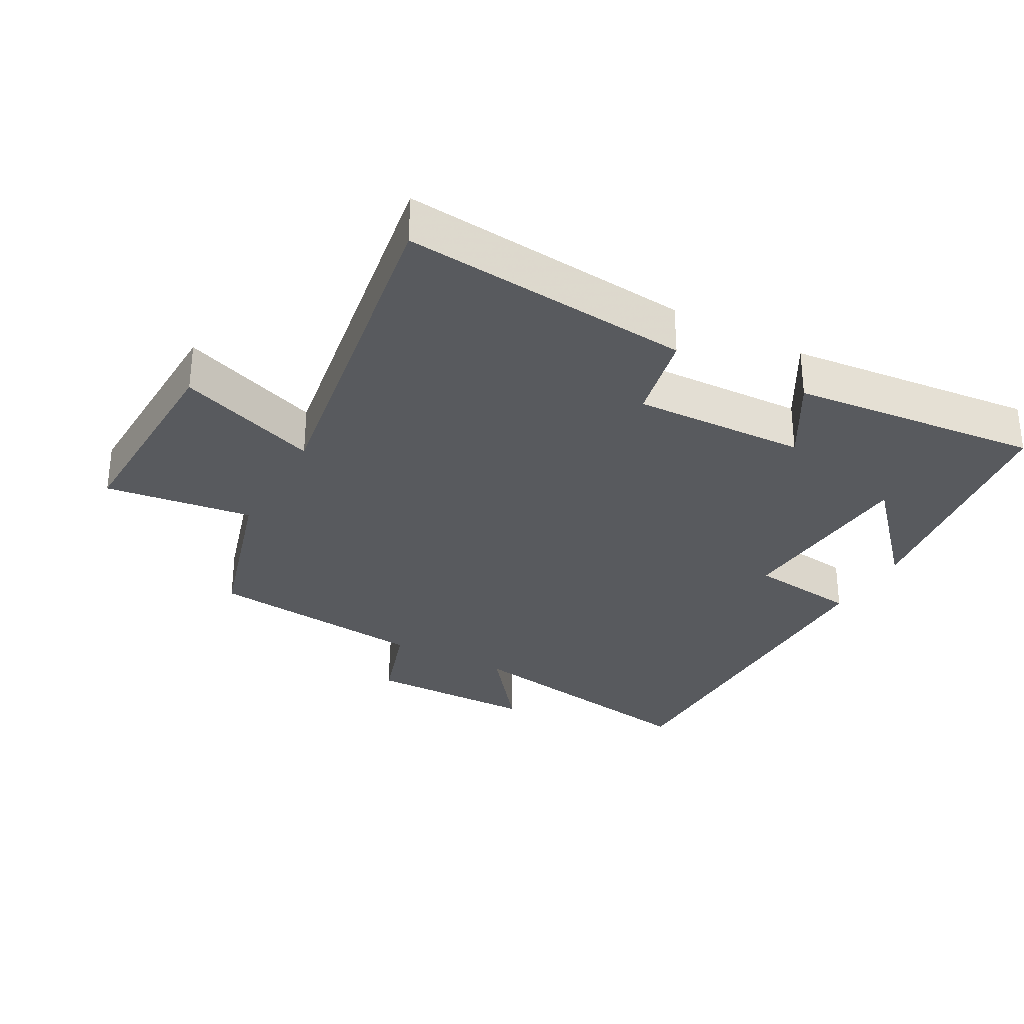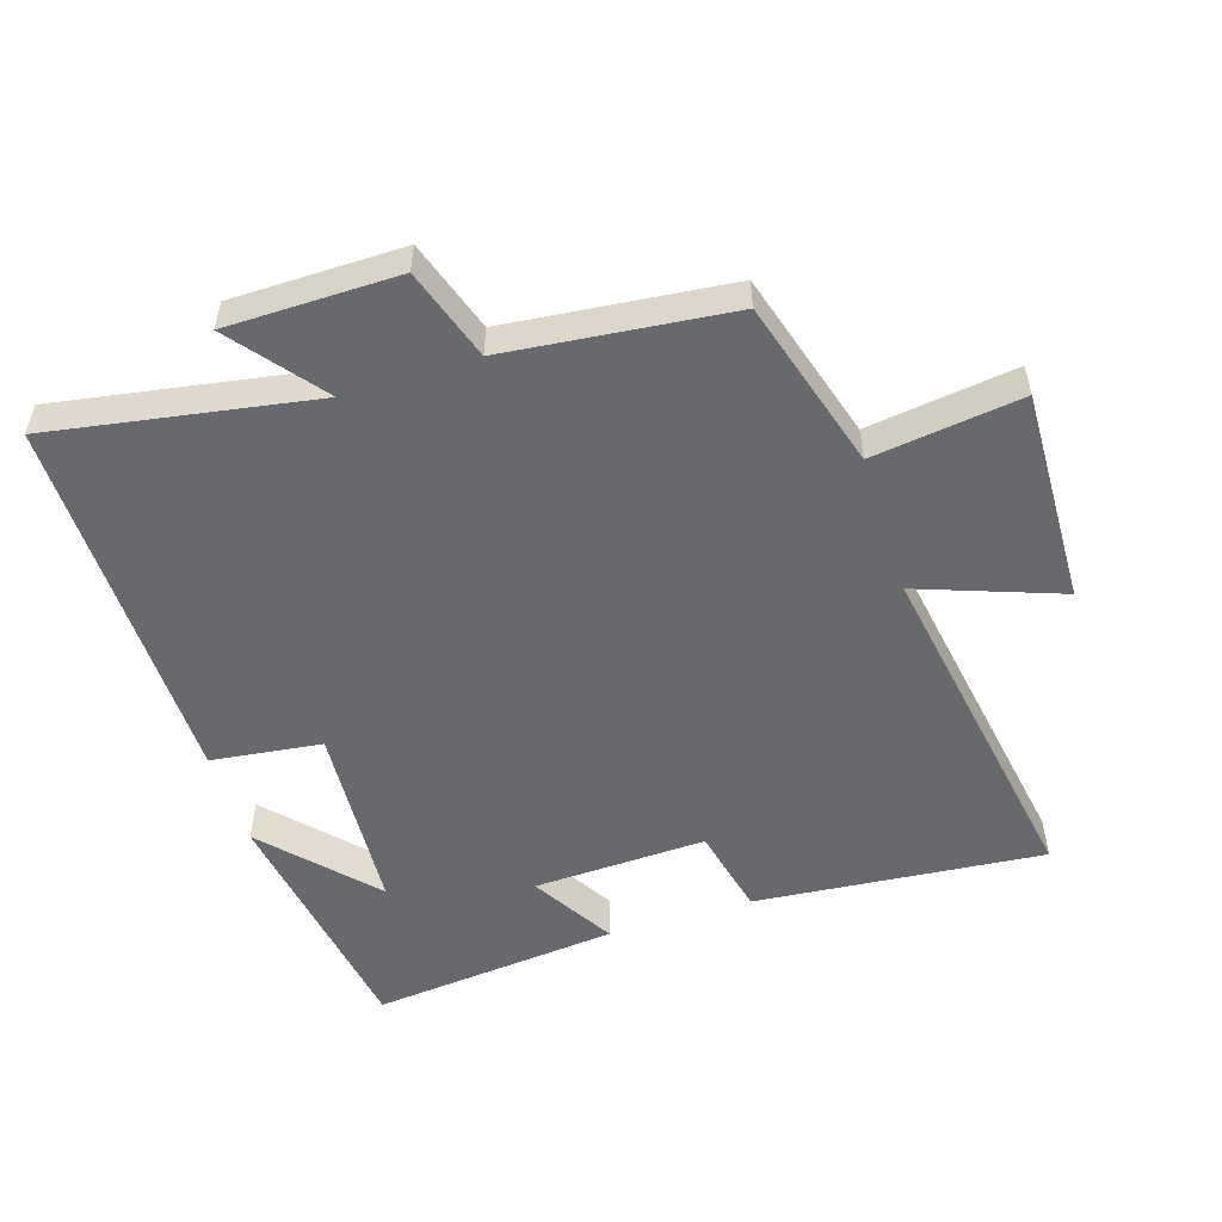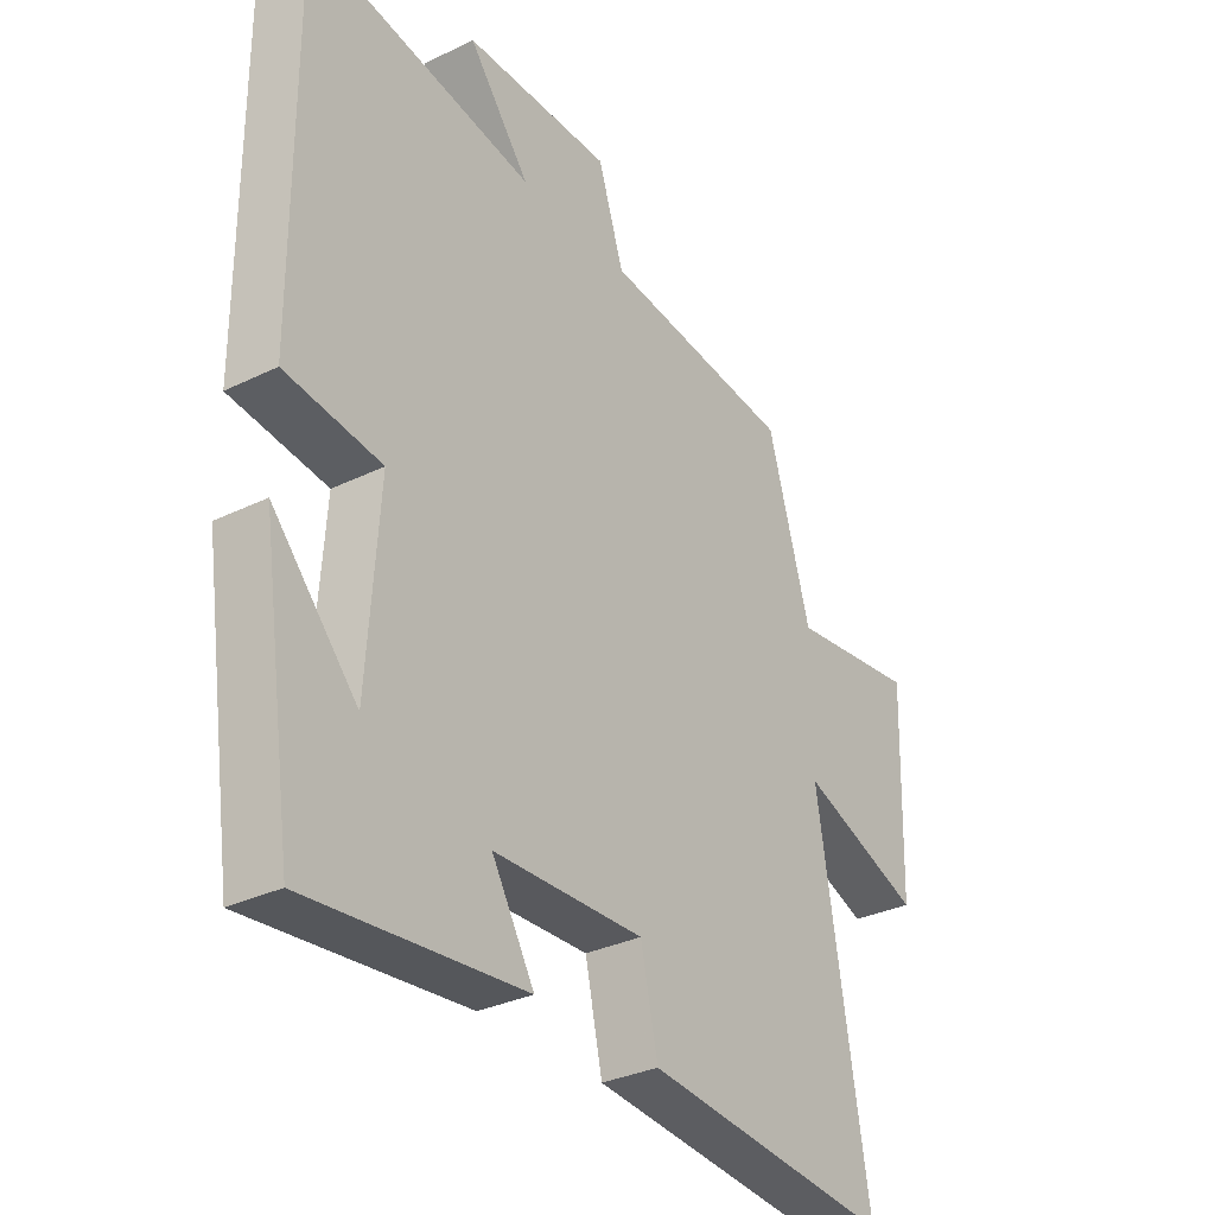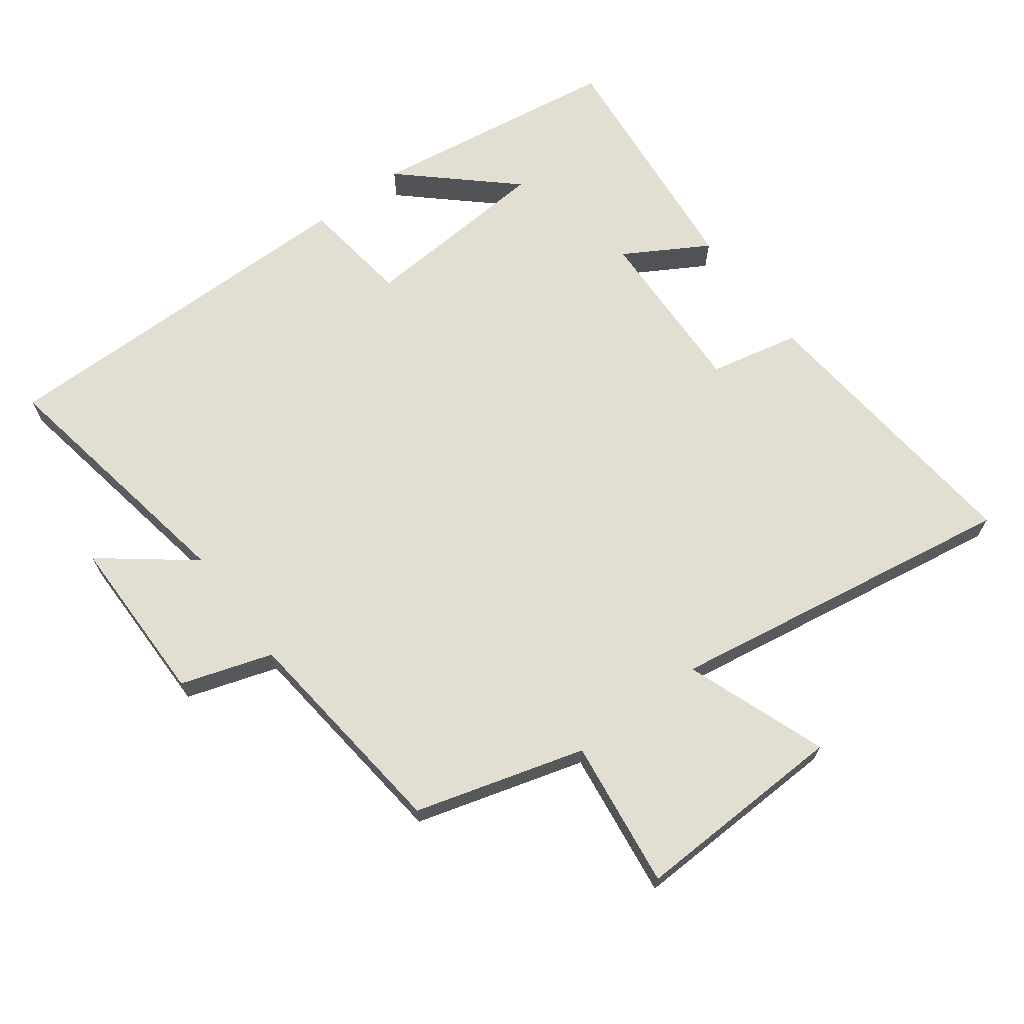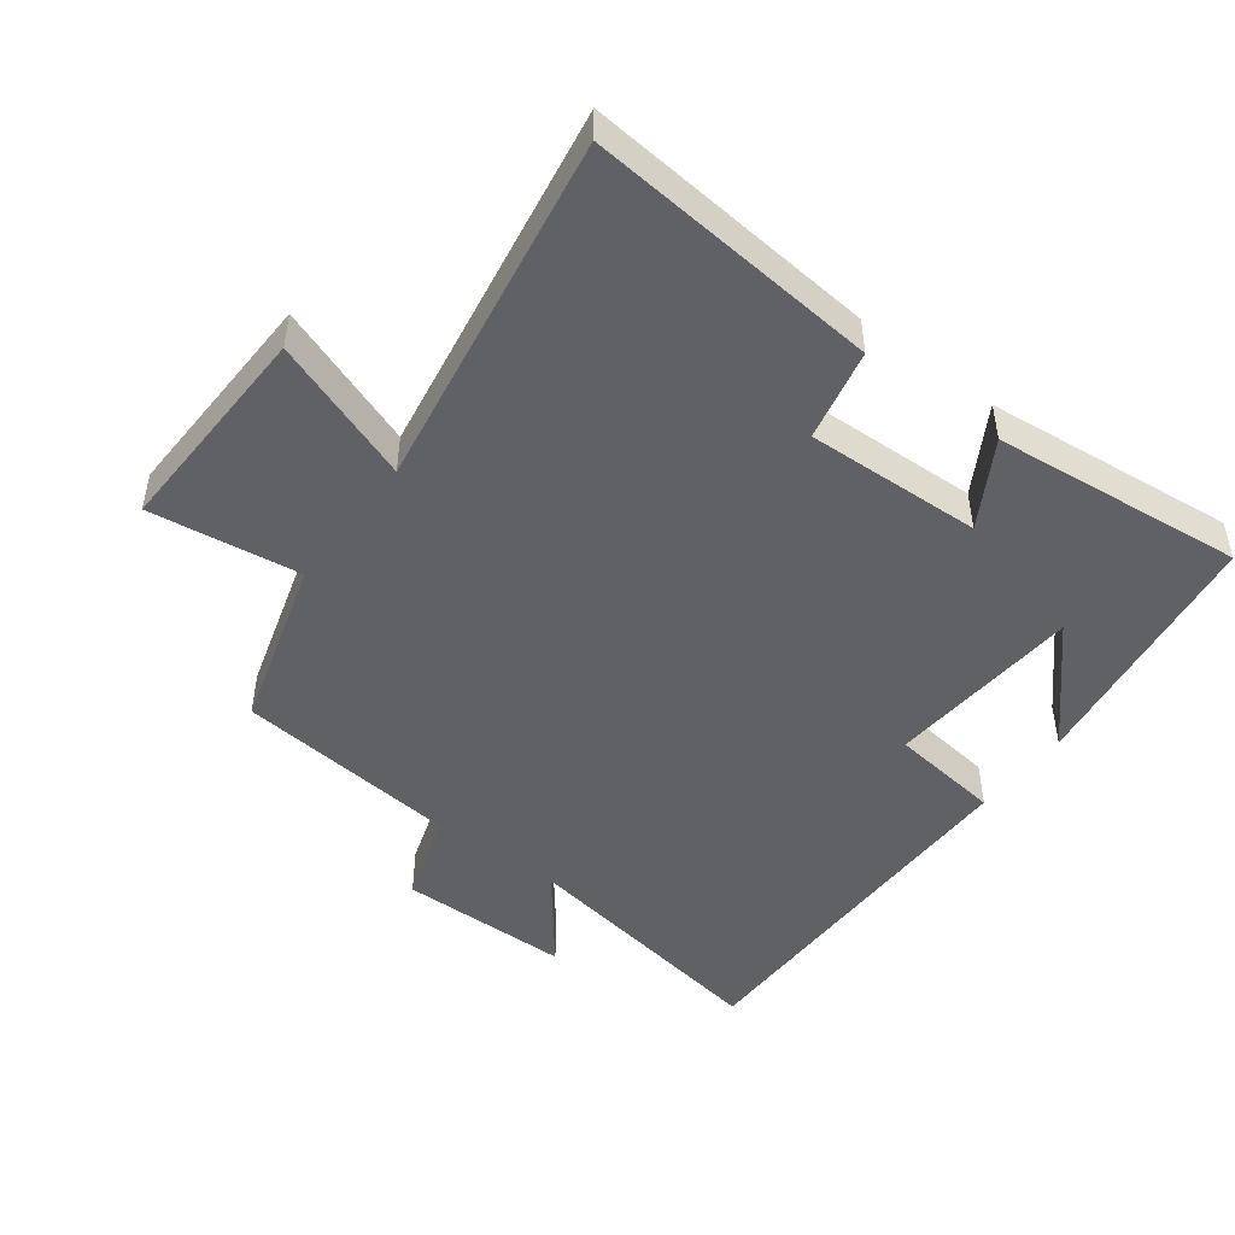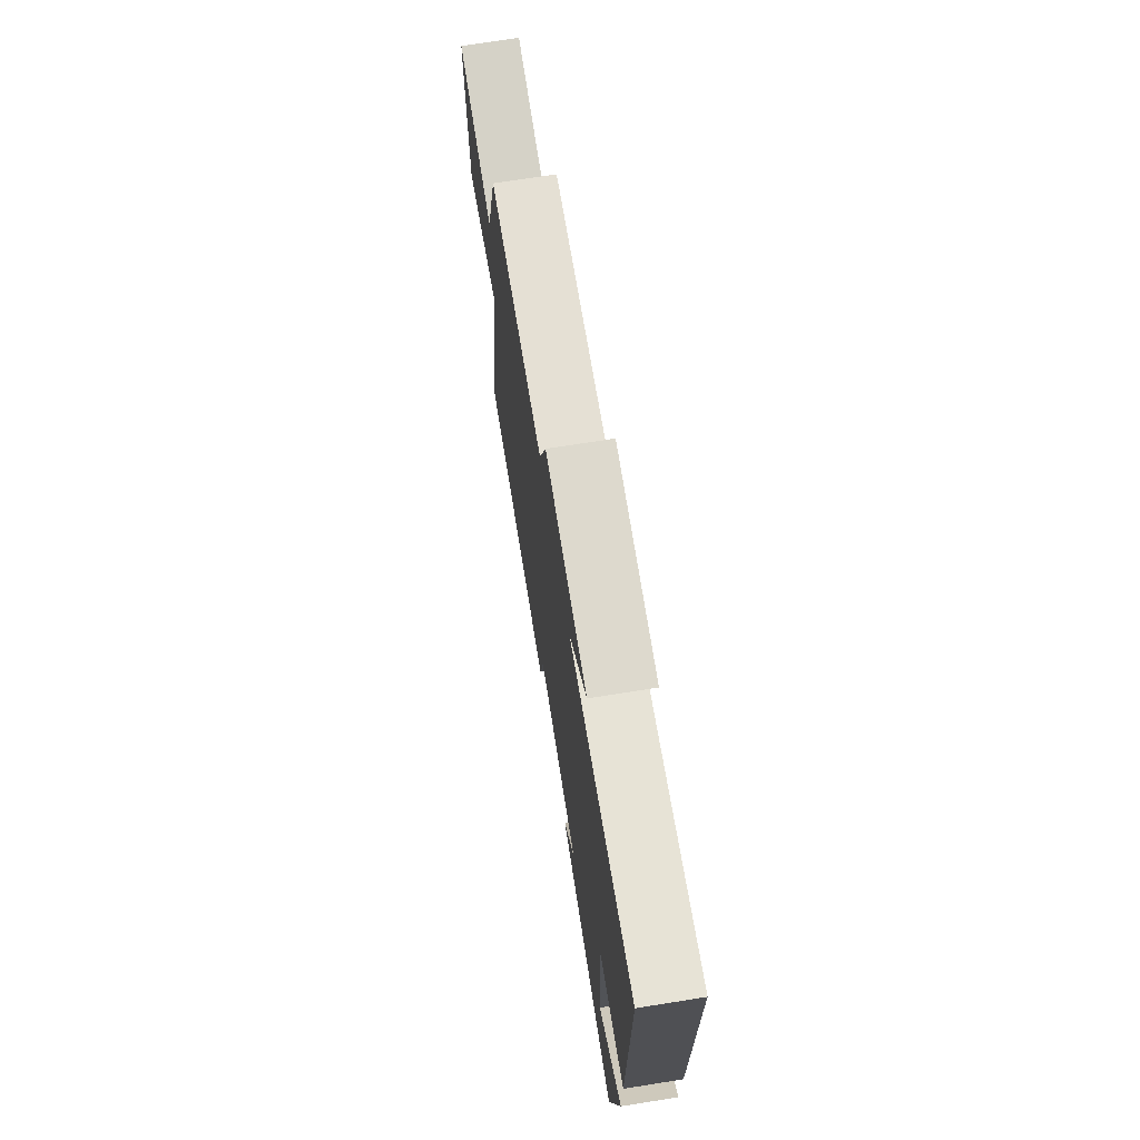
<metadata>
{"format":"obj","ext":"obj","renderer":"f3d","projection":"perspective","resolution":1024,"background":"white","views":[{"elev":-30.7,"azim":151.1,"up":"+Y"},{"elev":-52.7,"azim":17.7,"up":"+Y"},{"elev":-32.0,"azim":-55.6,"up":"+Z"},{"elev":67.8,"azim":53.1,"up":"+Y"},{"elev":-47.5,"azim":143.0,"up":"+Y"},{"elev":71.5,"azim":-99.0,"up":"+Z"}]}
</metadata>
<code>
v 0.588 0.07 -0.54
v 0.151 0.07 -0.5
v 0.121 0.07 -0.364
v -0.141 0.07 -0.374
v -0.067 0.07 -0.5
v -0.443 0.07 -0.539
v -0.5 0.07 -0.157
v -0.353 0.07 -0.318
v -0.333 0.07 -0.026
v -0.5 0.07 -0.005
v -0.503 0.07 0.568
v -0.107 0.07 0.5
v -0.214 0.07 0.636
v 0.044 0.07 0.638
v 0.089 0.07 0.5
v 0.425 0.07 0.464
v 0.5 0.07 0.208
v 0.724 0.07 0.238
v 0.714 0.07 -0.086
v 0.5 0.07 -0.008
v 0.588 0 -0.54
v 0.151 0 -0.5
v 0.121 0 -0.364
v -0.141 0 -0.374
v -0.067 0 -0.5
v -0.443 0 -0.539
v -0.5 0 -0.157
v -0.353 0 -0.318
v -0.333 0 -0.026
v -0.5 0 -0.005
v -0.503 0 0.568
v -0.107 0 0.5
v -0.214 0 0.636
v 0.044 0 0.638
v 0.089 0 0.5
v 0.425 0 0.464
v 0.5 0 0.208
v 0.724 0 0.238
v 0.714 0 -0.086
v 0.5 0 -0.008
f 17 18 19 20
f 15 16 17 20
f 1 2 3
f 20 1 3
f 15 20 3
f 12 13 14 15
f 12 15 3 4
f 9 10 11 12
f 8 9 12 4
f 6 7 8
f 4 5 6 8
f 40 39 38 37
f 40 37 36 35
f 23 22 21
f 23 21 40
f 23 40 35
f 35 34 33 32
f 24 23 35 32
f 32 31 30 29
f 24 32 29 28
f 28 27 26
f 28 26 25 24
f 1 21 22 2
f 2 22 23 3
f 3 23 24 4
f 4 24 25 5
f 5 25 26 6
f 6 26 27 7
f 7 27 28 8
f 8 28 29 9
f 9 29 30 10
f 10 30 31 11
f 11 31 32 12
f 12 32 33 13
f 13 33 34 14
f 14 34 35 15
f 15 35 36 16
f 16 36 37 17
f 17 37 38 18
f 18 38 39 19
f 19 39 40 20
f 20 40 21 1

</code>
